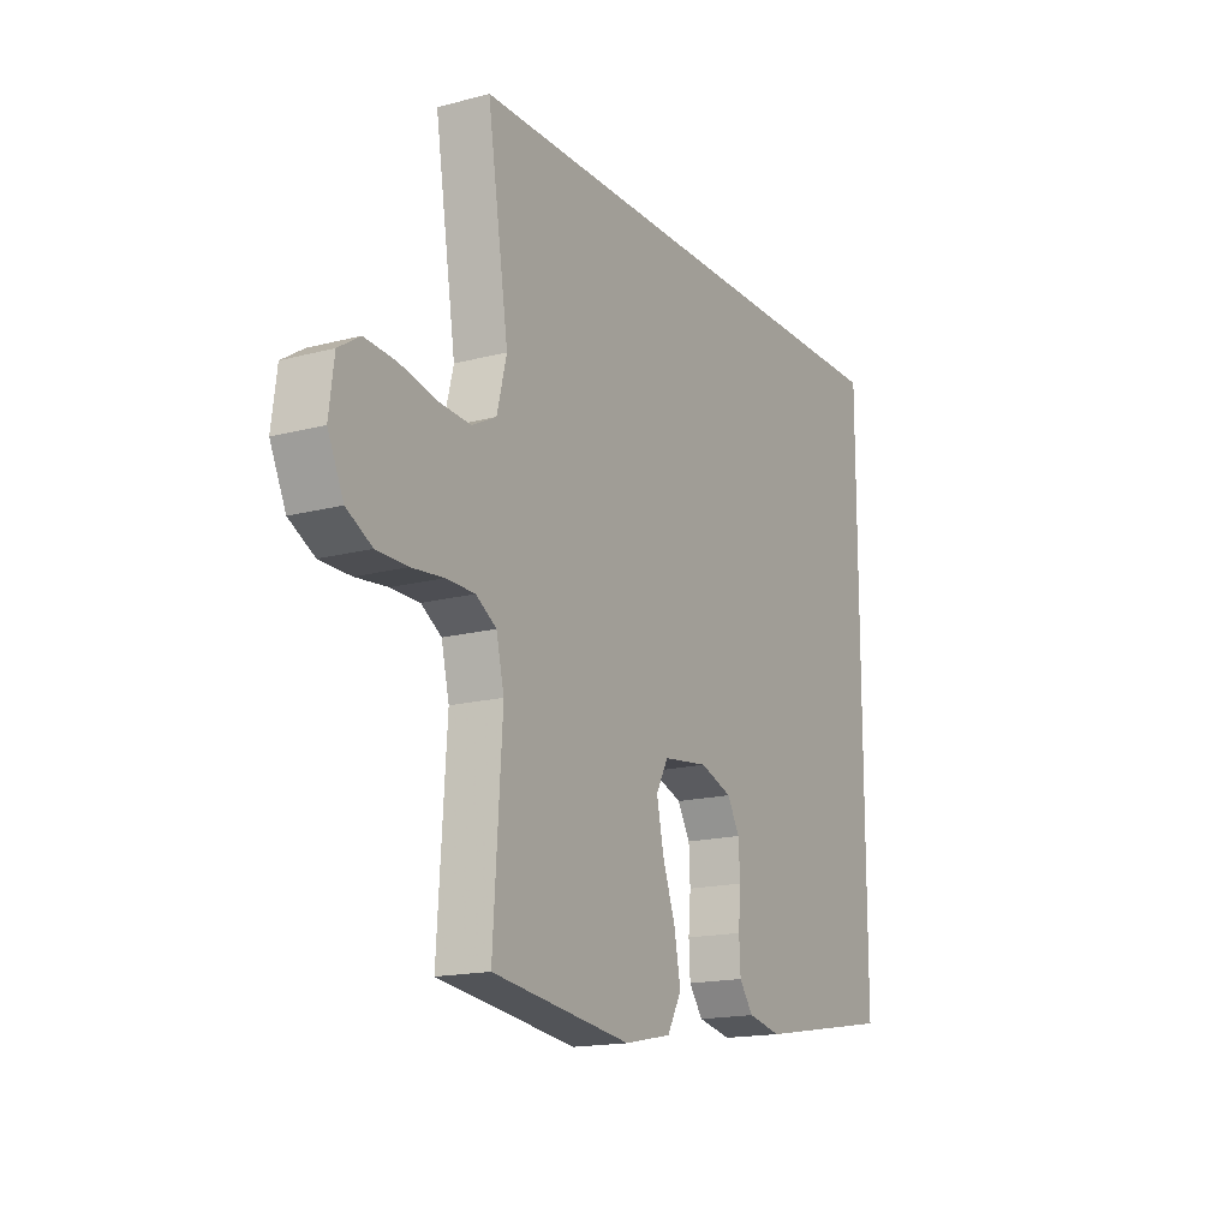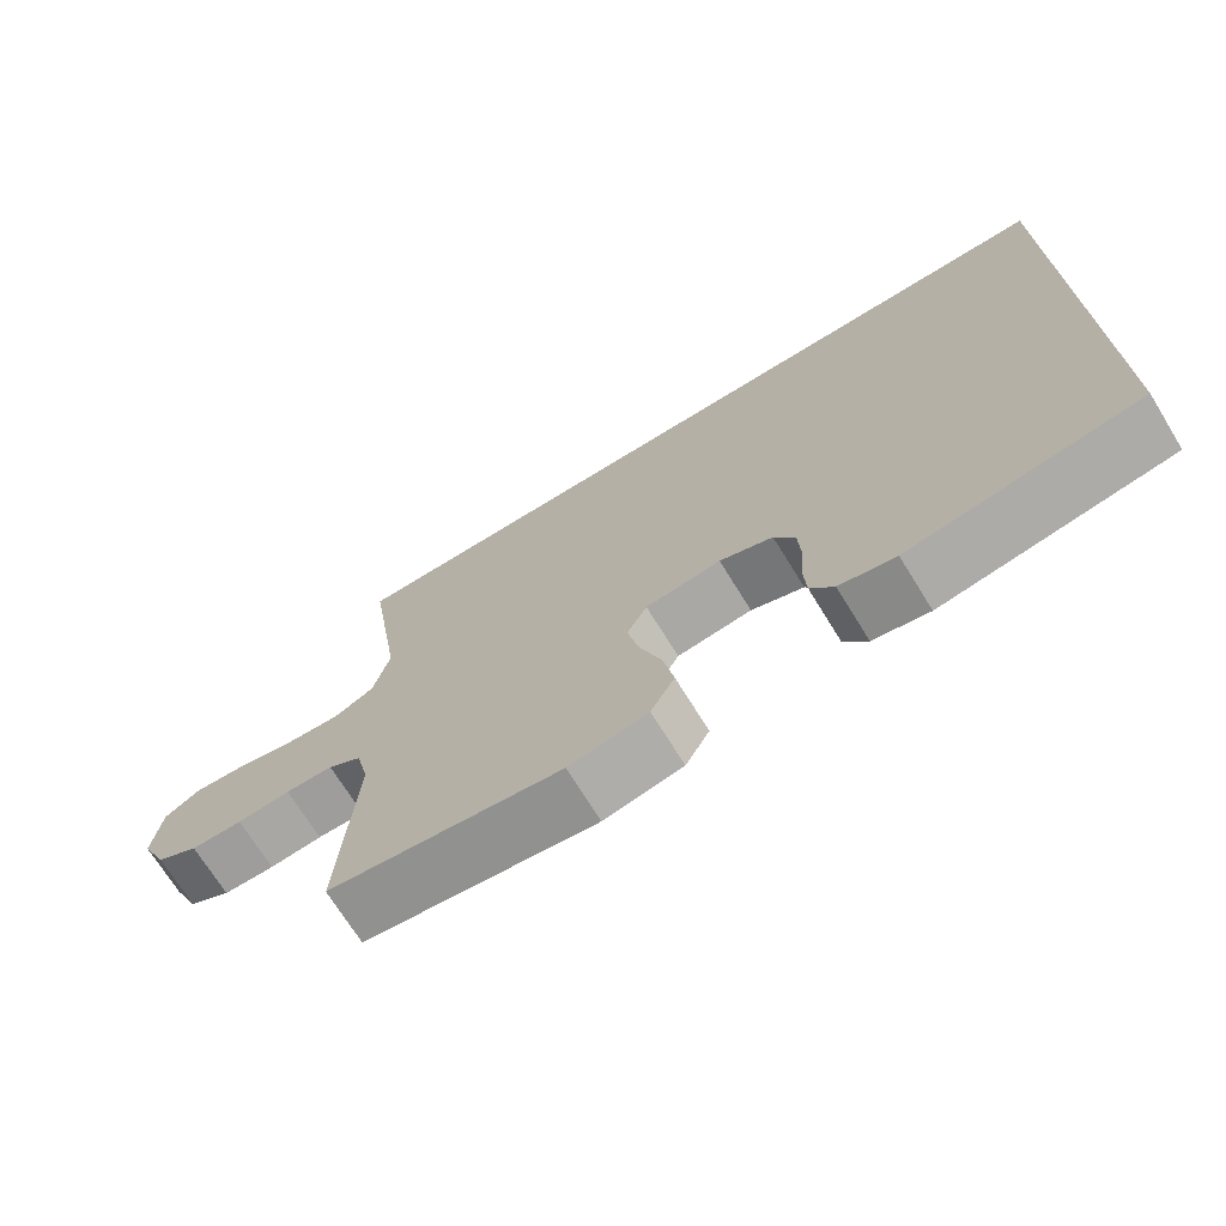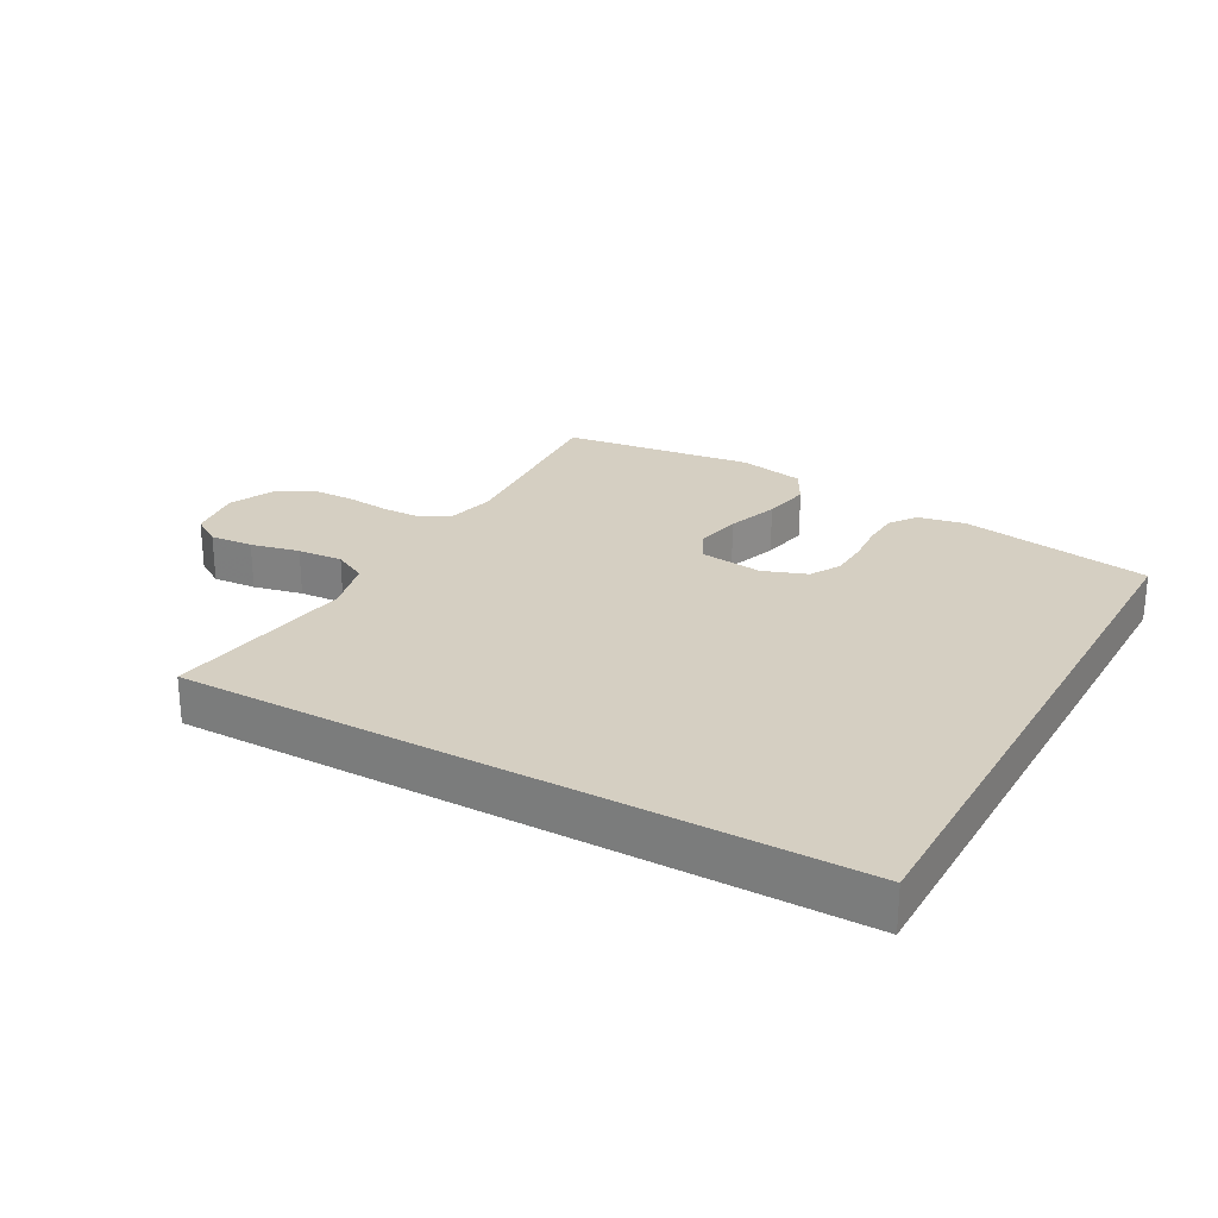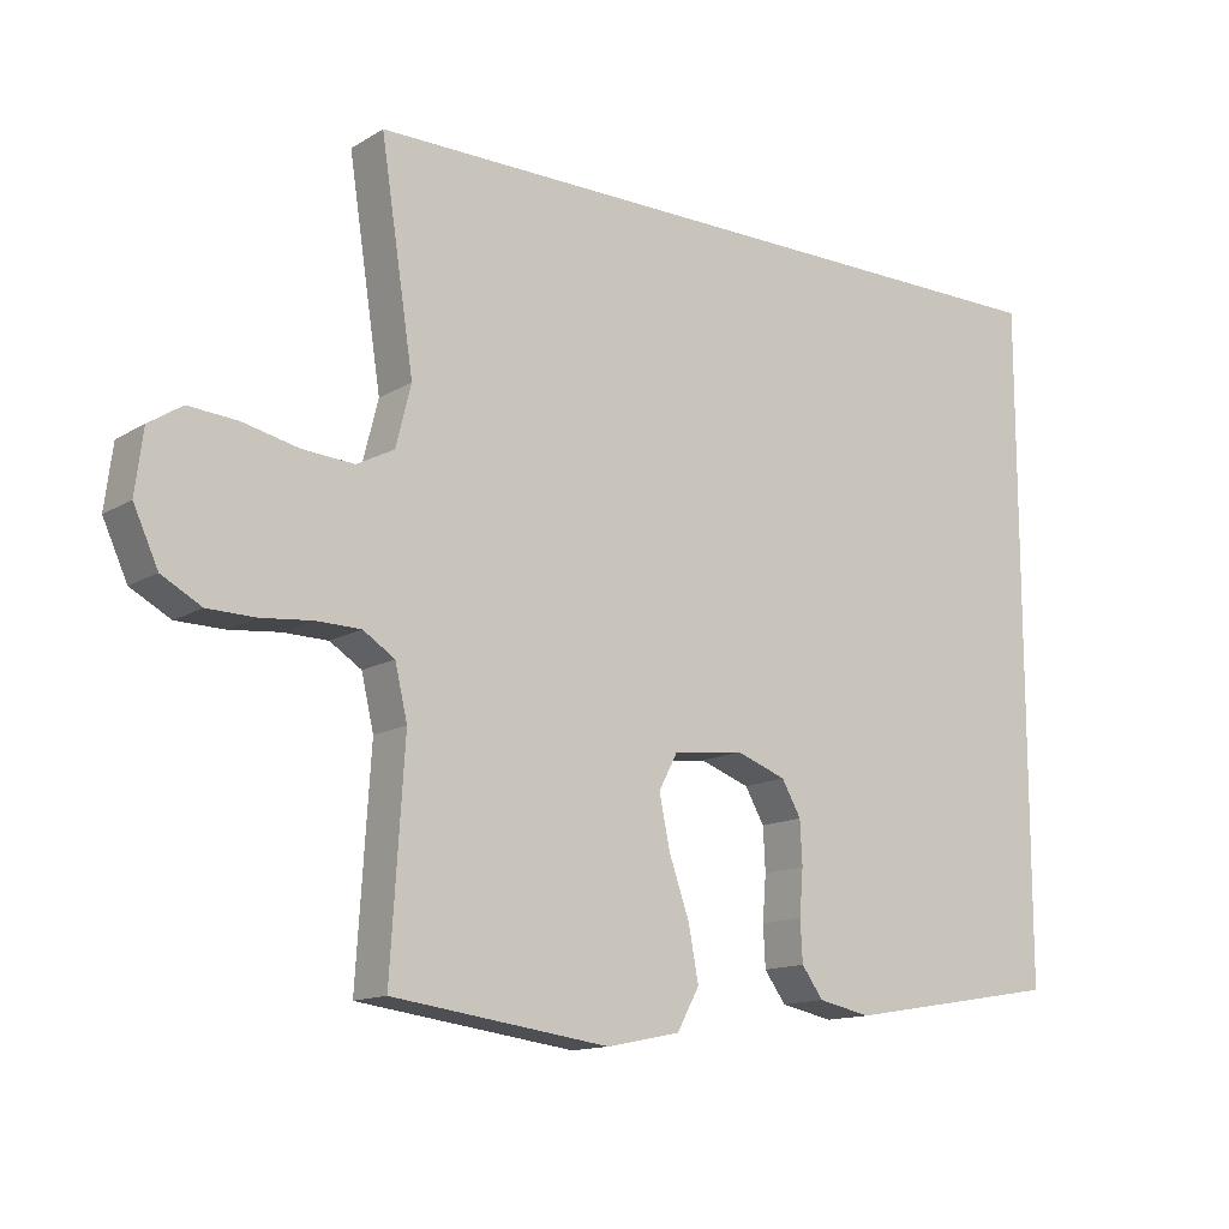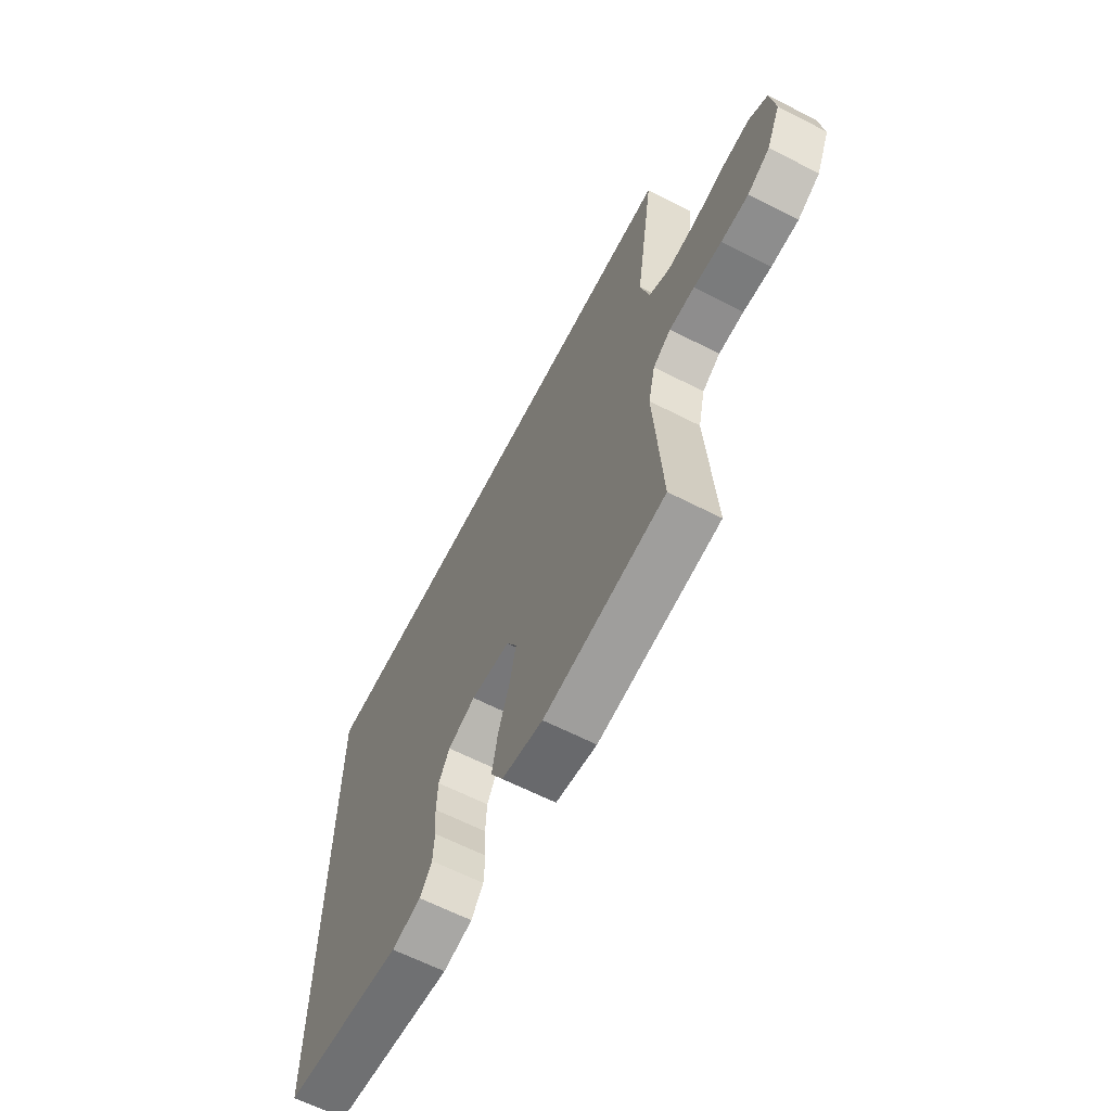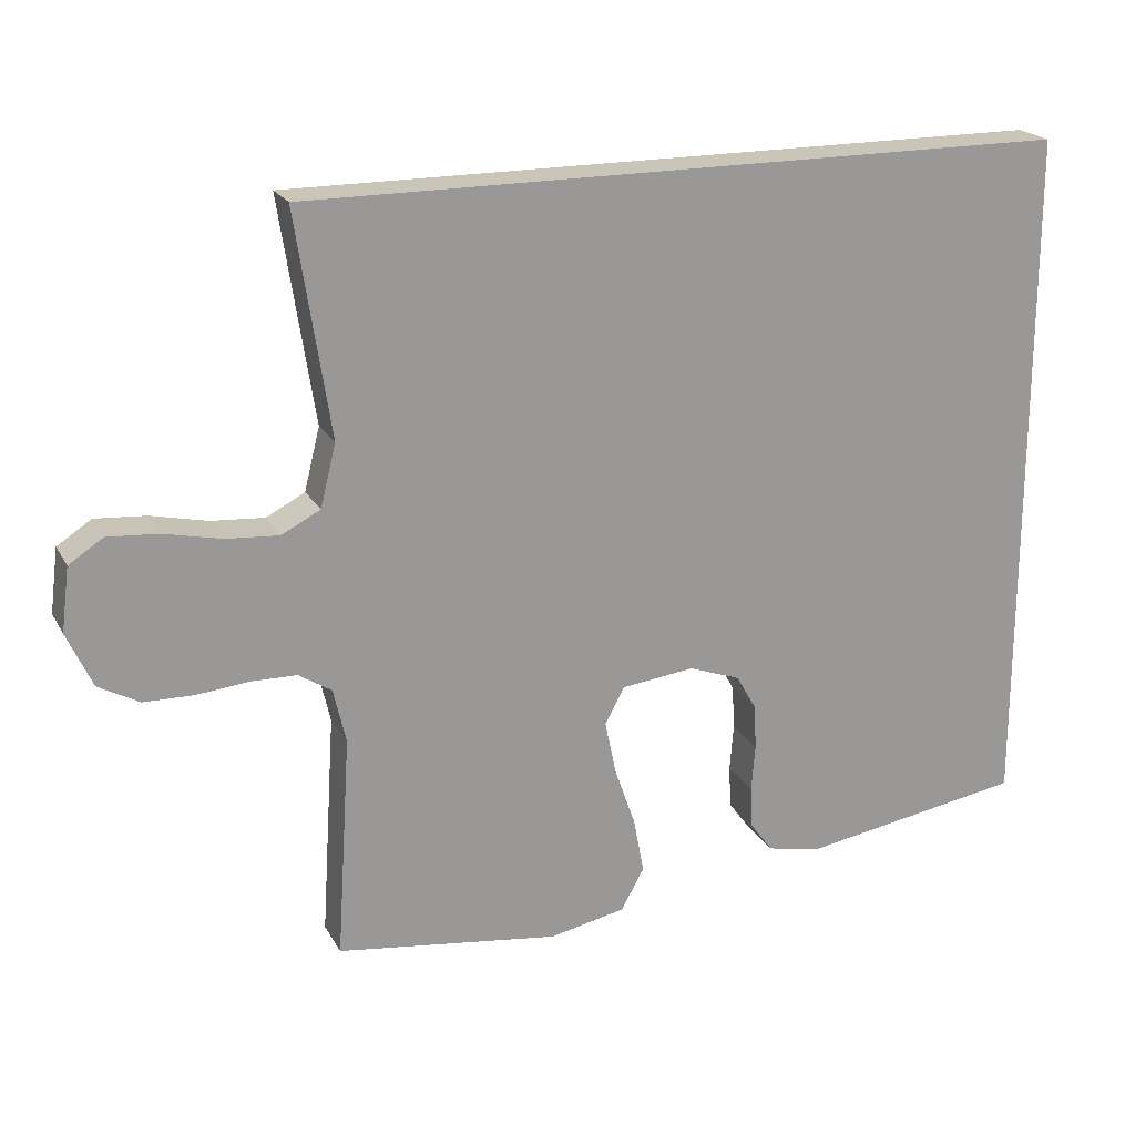
<metadata>
{"format":"obj","ext":"obj","renderer":"f3d","projection":"perspective","resolution":1024,"background":"white","views":[{"elev":-16.4,"azim":-61.5,"up":"+Z"},{"elev":-71.0,"azim":31.7,"up":"+Z"},{"elev":25.9,"azim":29.1,"up":"+Y"},{"elev":-13.6,"azim":-37.3,"up":"+Z"},{"elev":-63.8,"azim":-117.3,"up":"+Z"},{"elev":20.7,"azim":-21.7,"up":"+Z"}]}
</metadata>
<code>
v -0.529 0.07 0.5
v 0.5 0.07 0.5
v 0.5 0.07 -0.433
v 0.2 0.07 -0.483
v 0.127 0.07 -0.468
v 0.097 0.07 -0.427
v 0.094 0.07 -0.37
v 0.099 0.07 -0.307
v 0.096 0.07 -0.247
v 0.069 0.07 -0.2
v 0 0.07 -0.175
v -0.098 0.07 -0.187
v -0.124 0.07 -0.236
v -0.109 0.07 -0.308
v -0.081 0.07 -0.388
v -0.067 0.07 -0.463
v -0.098 0.07 -0.519
v -0.2 0.07 -0.54
v -0.5 0.07 -0.5
v -0.481 0.07 -0.2
v -0.498 0.07 -0.127
v -0.542 0.07 -0.099
v -0.604 0.07 -0.098
v -0.673 0.07 -0.105
v -0.74 0.07 -0.104
v -0.795 0.07 -0.074
v -0.829 0.07 0
v -0.818 0.07 0.086
v -0.772 0.07 0.116
v -0.704 0.07 0.111
v -0.627 0.07 0.094
v -0.556 0.07 0.089
v -0.504 0.07 0.116
v -0.483 0.07 0.2
v -0.529 0 0.5
v 0.5 0 0.5
v 0.5 0 -0.433
v 0.2 0 -0.483
v 0.127 0 -0.468
v 0.097 0 -0.427
v 0.094 0 -0.37
v 0.099 0 -0.307
v 0.096 0 -0.247
v 0.069 0 -0.2
v 0 0 -0.175
v -0.098 0 -0.187
v -0.124 0 -0.236
v -0.109 0 -0.308
v -0.081 0 -0.388
v -0.067 0 -0.463
v -0.098 0 -0.519
v -0.2 0 -0.54
v -0.5 0 -0.5
v -0.481 0 -0.2
v -0.498 0 -0.127
v -0.542 0 -0.099
v -0.604 0 -0.098
v -0.673 0 -0.105
v -0.74 0 -0.104
v -0.795 0 -0.074
v -0.829 0 0
v -0.818 0 0.086
v -0.772 0 0.116
v -0.704 0 0.111
v -0.627 0 0.094
v -0.556 0 0.089
v -0.504 0 0.116
v -0.483 0 0.2
f 29 30 31
f 28 29 31
f 27 28 31
f 26 27 31
f 25 26 31
f 24 25 31
f 23 24 31
f 22 23 31 32
f 21 22 32 33
f 18 19 20
f 17 18 20
f 16 17 20
f 15 16 20
f 14 15 20
f 21 33 34
f 20 21 34
f 14 20 34
f 13 14 34
f 6 7 8
f 5 6 8
f 4 5 8
f 3 4 8
f 2 3 8
f 2 8 9
f 12 13 34 1
f 2 9 10
f 2 10 11
f 1 2 11 12
f 65 64 63
f 65 63 62
f 65 62 61
f 65 61 60
f 65 60 59
f 65 59 58
f 65 58 57
f 66 65 57 56
f 67 66 56 55
f 54 53 52
f 54 52 51
f 54 51 50
f 54 50 49
f 54 49 48
f 68 67 55
f 68 55 54
f 68 54 48
f 68 48 47
f 42 41 40
f 42 40 39
f 42 39 38
f 42 38 37
f 42 37 36
f 43 42 36
f 35 68 47 46
f 44 43 36
f 45 44 36
f 46 45 36 35
f 1 35 36 2
f 2 36 37 3
f 3 37 38 4
f 4 38 39 5
f 5 39 40 6
f 6 40 41 7
f 7 41 42 8
f 8 42 43 9
f 9 43 44 10
f 10 44 45 11
f 11 45 46 12
f 12 46 47 13
f 13 47 48 14
f 14 48 49 15
f 15 49 50 16
f 16 50 51 17
f 17 51 52 18
f 18 52 53 19
f 19 53 54 20
f 20 54 55 21
f 21 55 56 22
f 22 56 57 23
f 23 57 58 24
f 24 58 59 25
f 25 59 60 26
f 26 60 61 27
f 27 61 62 28
f 28 62 63 29
f 29 63 64 30
f 30 64 65 31
f 31 65 66 32
f 32 66 67 33
f 33 67 68 34
f 34 68 35 1

</code>
